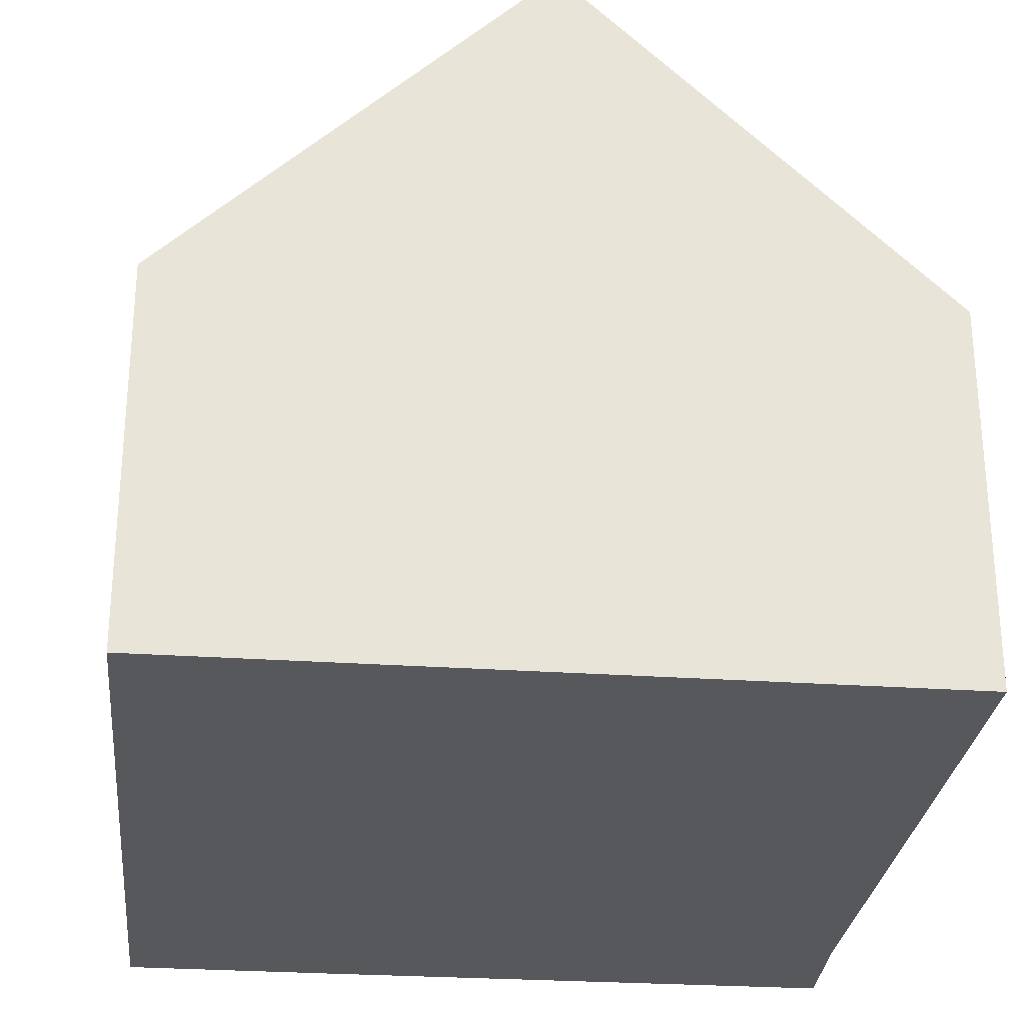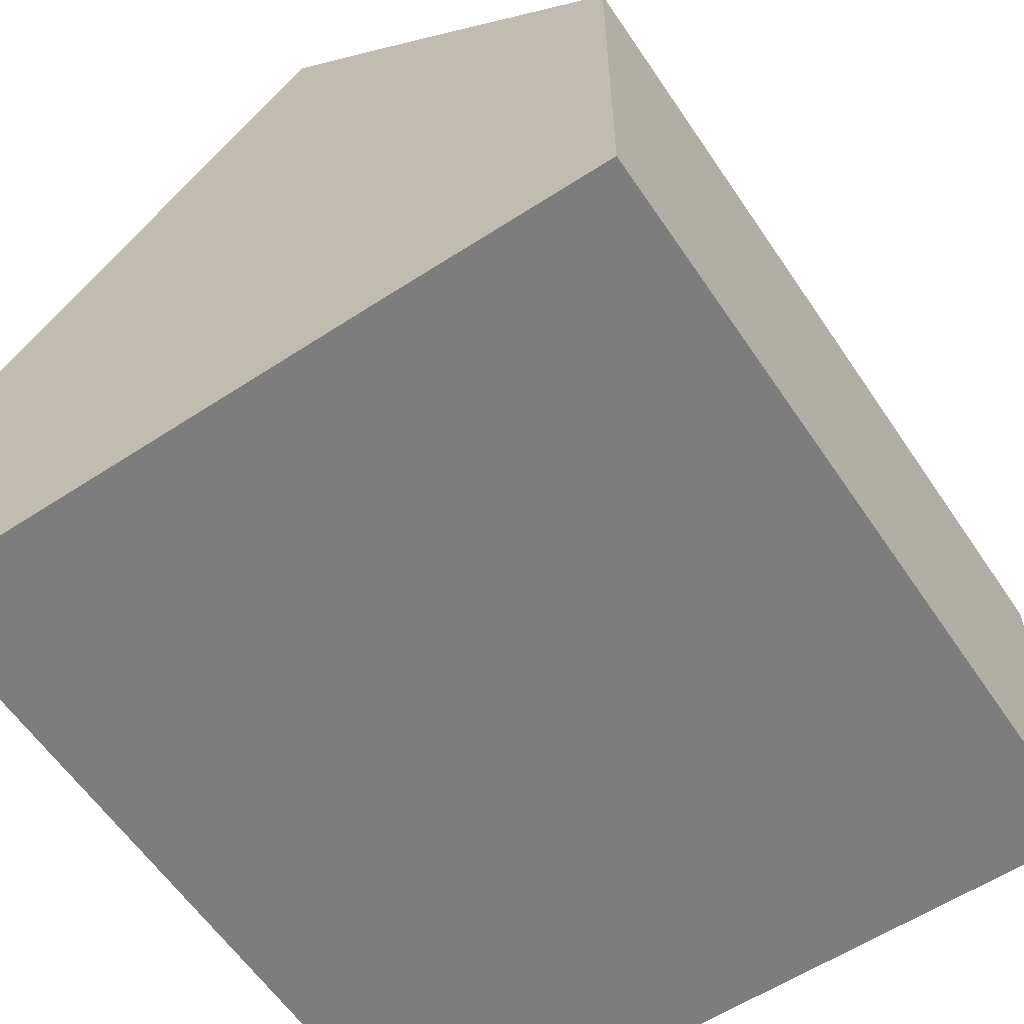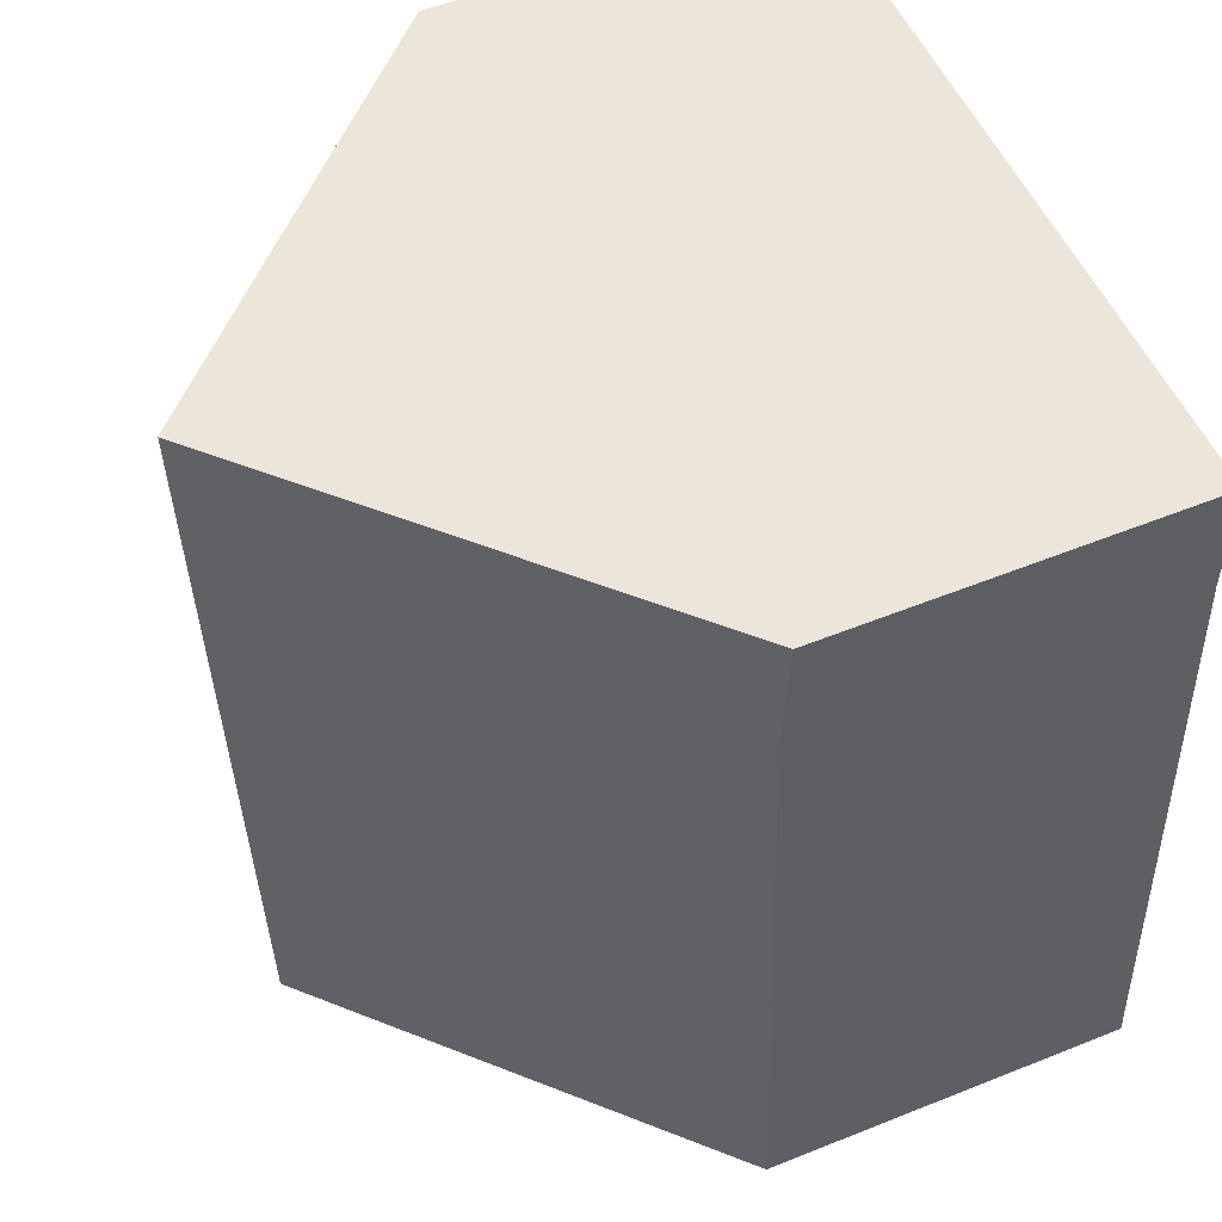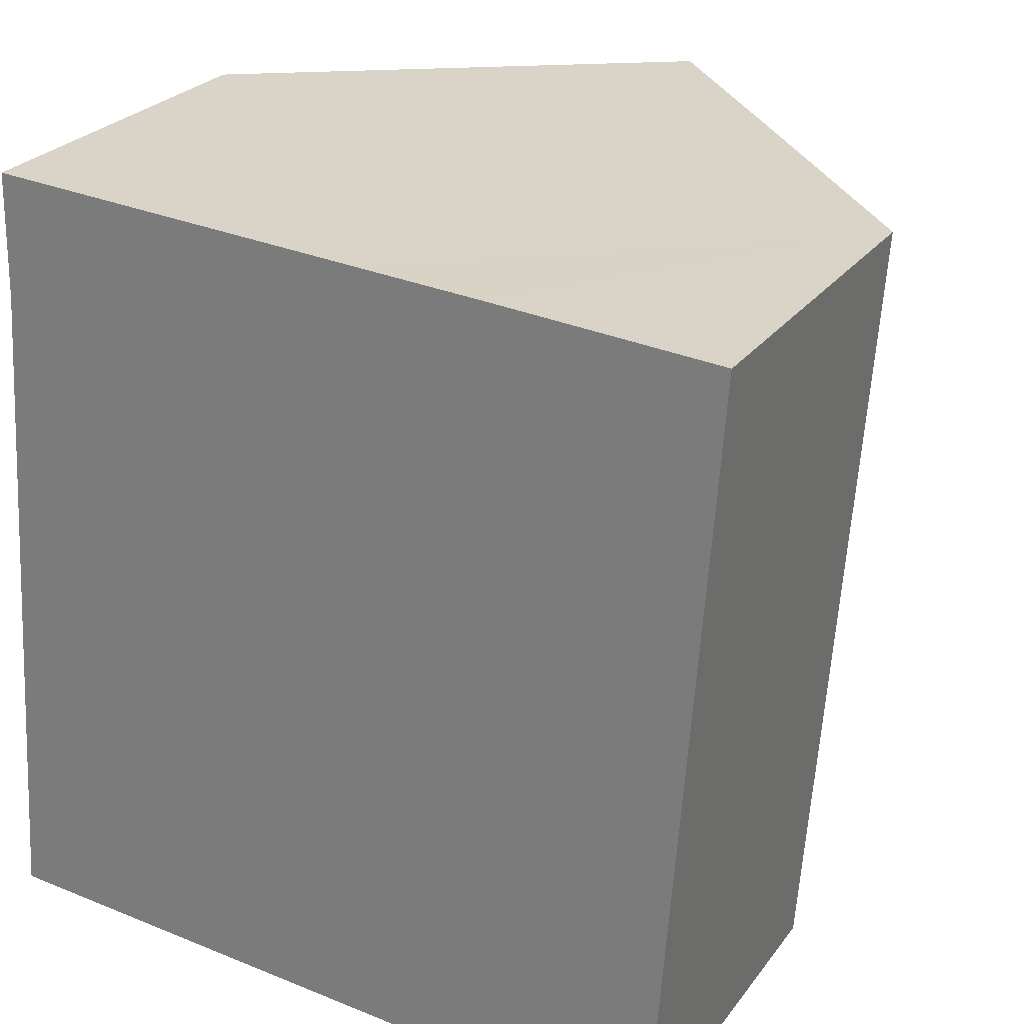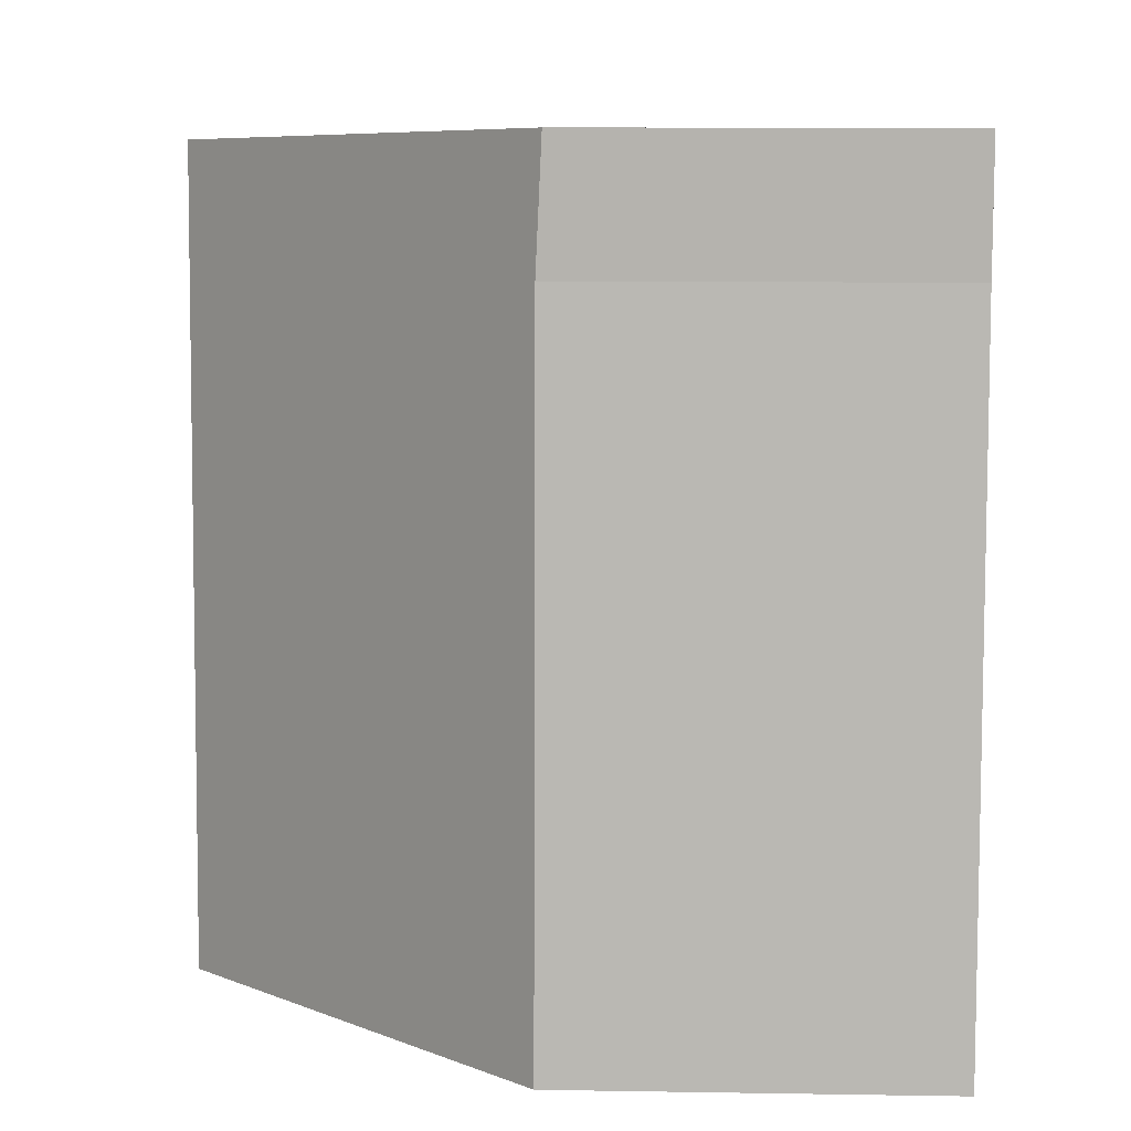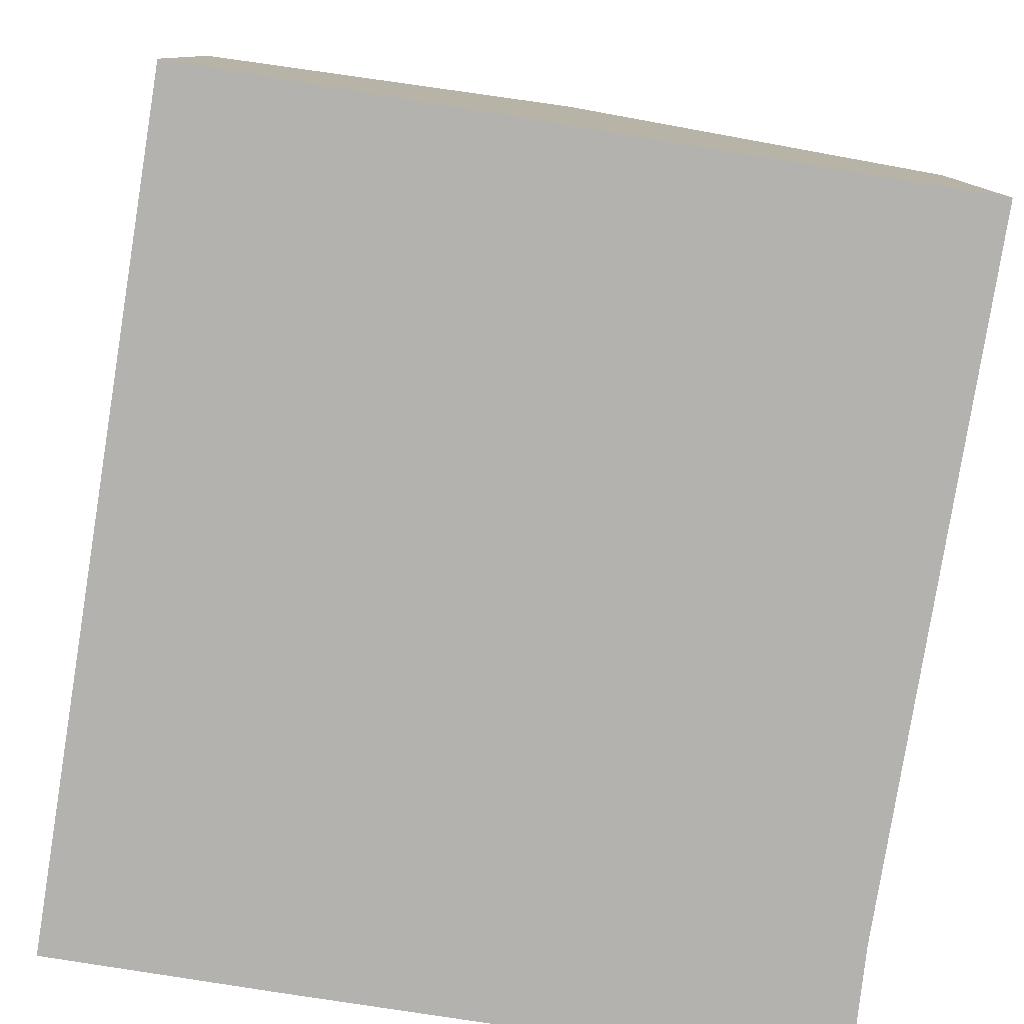
<metadata>
{"format":"obj","ext":"obj","renderer":"f3d","projection":"perspective","resolution":1024,"background":"white","views":[{"elev":-27.9,"azim":178.0,"up":"+Y"},{"elev":-59.2,"azim":37.7,"up":"+Y"},{"elev":56.0,"azim":-112.8,"up":"+Z"},{"elev":26.2,"azim":28.3,"up":"+Z"},{"elev":10.9,"azim":-87.7,"up":"+Z"},{"elev":-79.7,"azim":174.9,"up":"+Y"}]}
</metadata>
<code>
v  5.843 9.892 10.7
v  0.658 5.095 9.332
v  0.696 5.017 11.04
v  0.202 5.095 2.862
v  5.063 9.892 -0.357
v  0 5.095 3.12e-16
v  10.12 5.095 -0.714
v  7.824 8.015 10.58
v  10.91 5.095 10.36
v  0 0 0
v  0.202 -1.752e-16 2.862
v  0.658 -5.714e-16 9.332
v  0.696 -6.757e-16 11.04
v  5.843 -6.554e-16 10.7
v  7.824 -6.477e-16 10.58
v  10.91 -6.344e-16 10.36
v  10.12 4.372e-17 -0.714
v  5.063 2.186e-17 -0.357
g defaultobject
f 1 2 3
f 2 1 4
f 4 1 5
f 4 5 6
f 7 8 9
f 8 7 1
f 1 7 5
f 10 4 6
f 4 10 2
f 2 10 11
f 2 11 12
f 12 3 2
f 3 12 13
f 13 1 3
f 1 13 8
f 8 13 14
f 8 14 9
f 9 14 15
f 9 15 16
f 16 7 9
f 7 16 17
f 7 6 5
f 6 7 10
f 10 7 18
f 18 7 17
f 12 14 13
f 14 12 11
f 14 11 15
f 15 11 16
f 16 11 17
f 17 11 18
f 18 11 10

</code>
